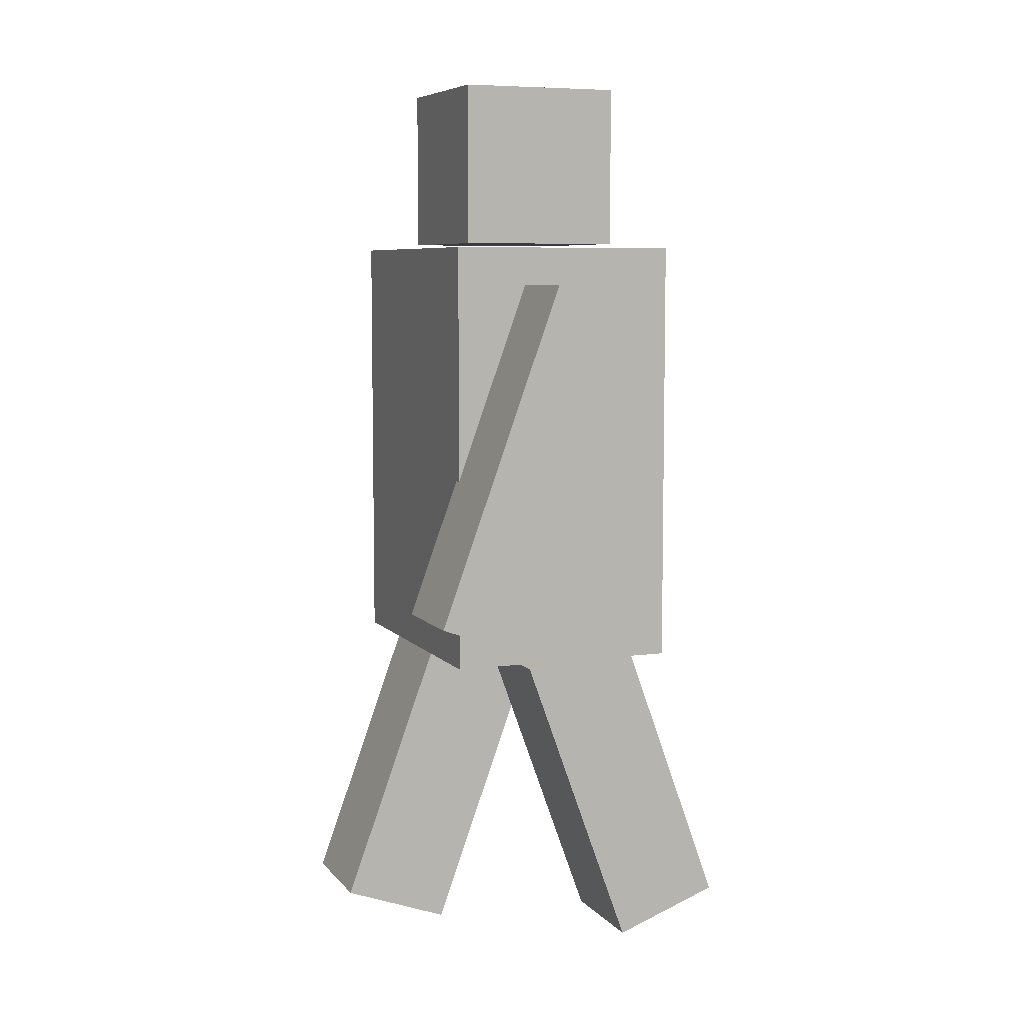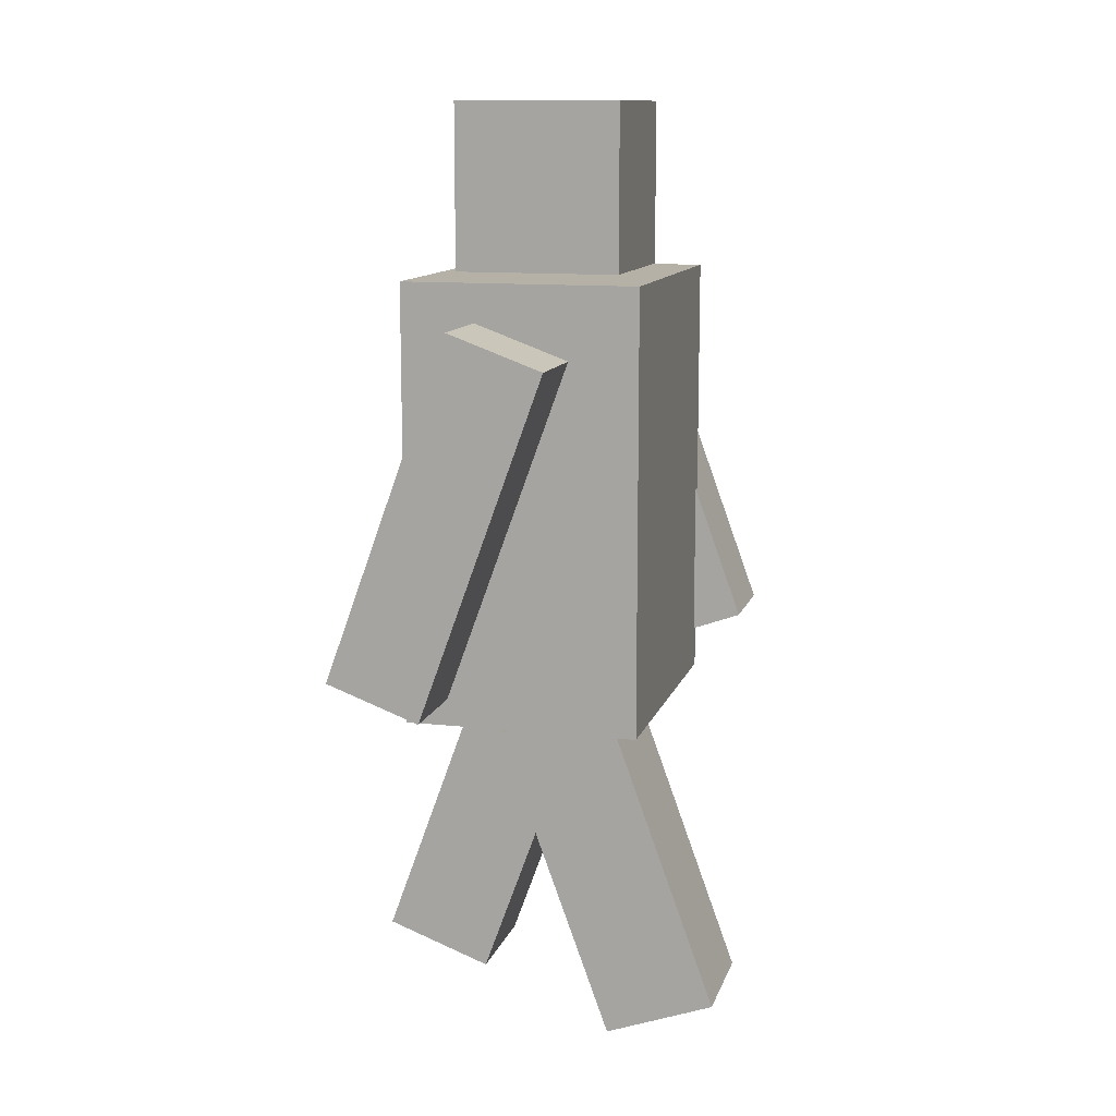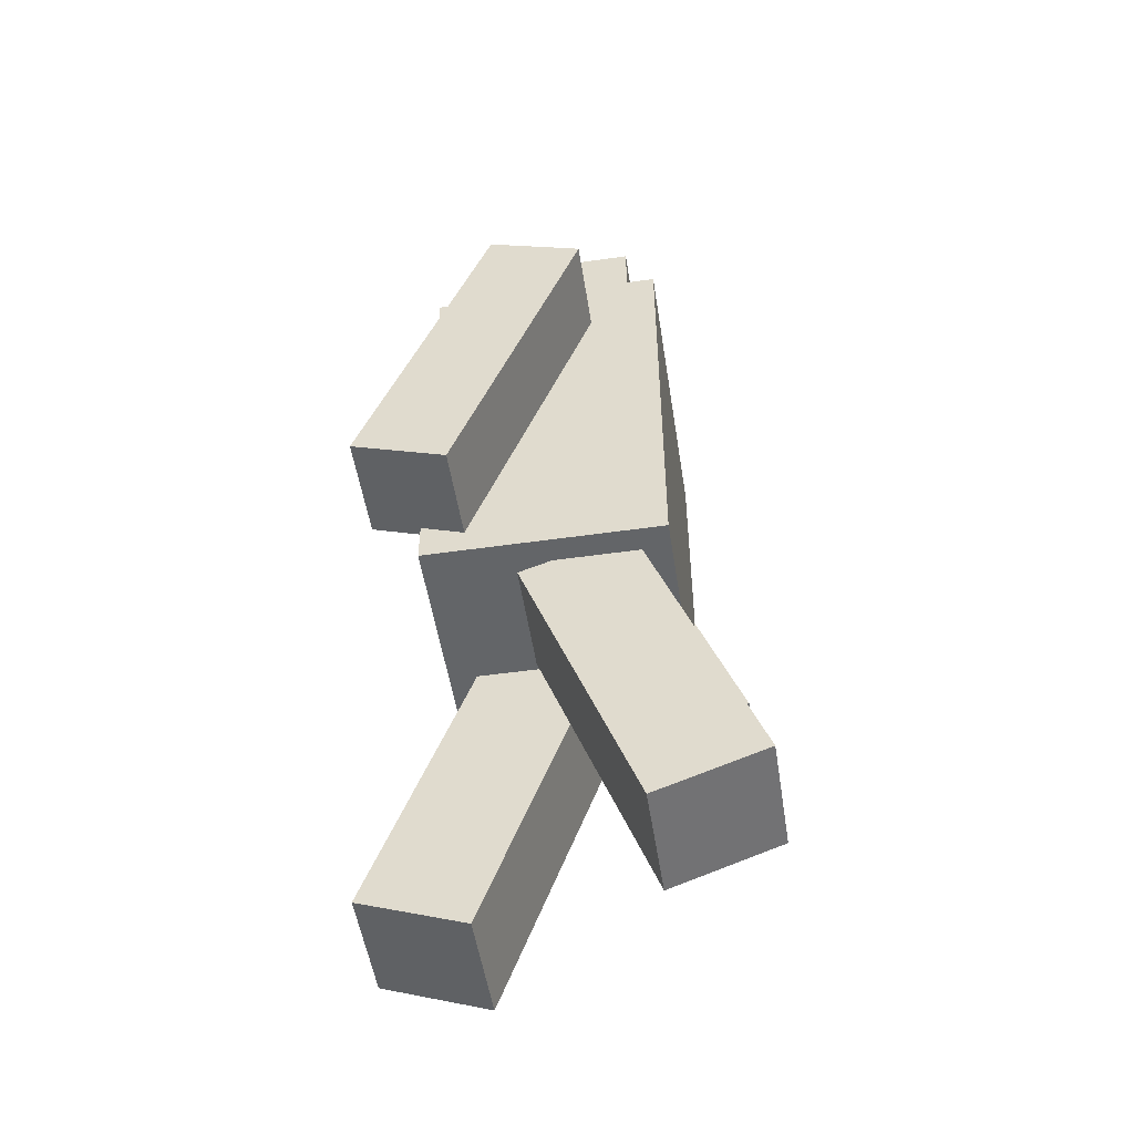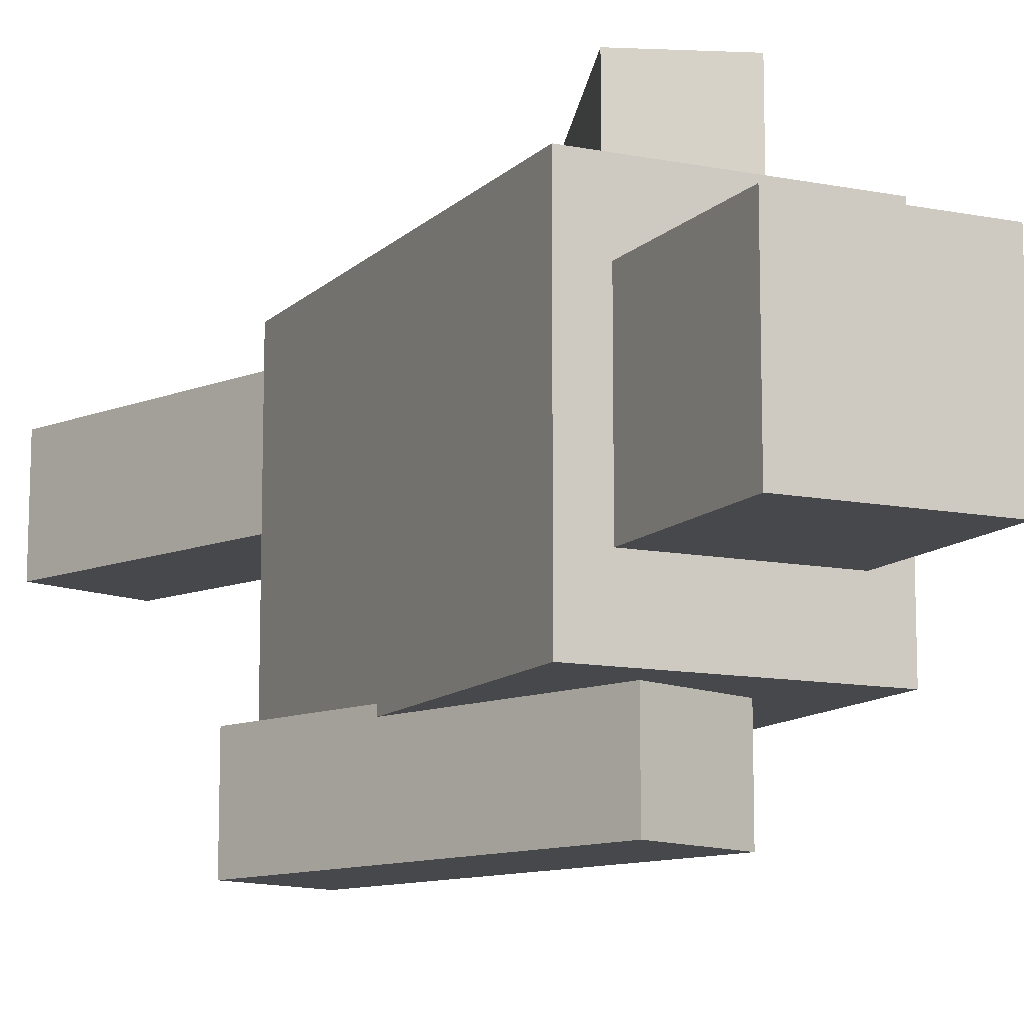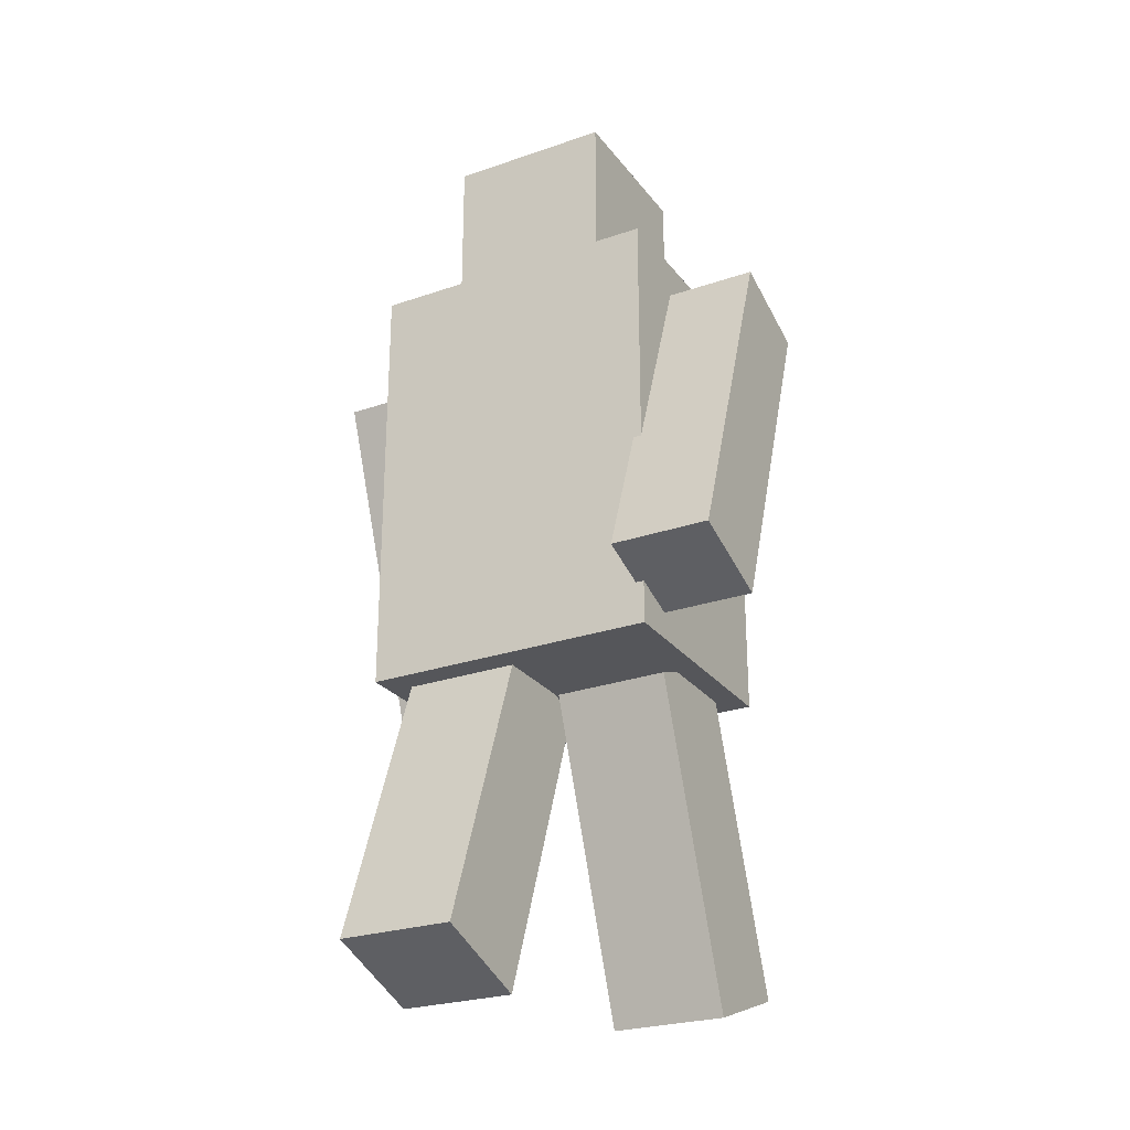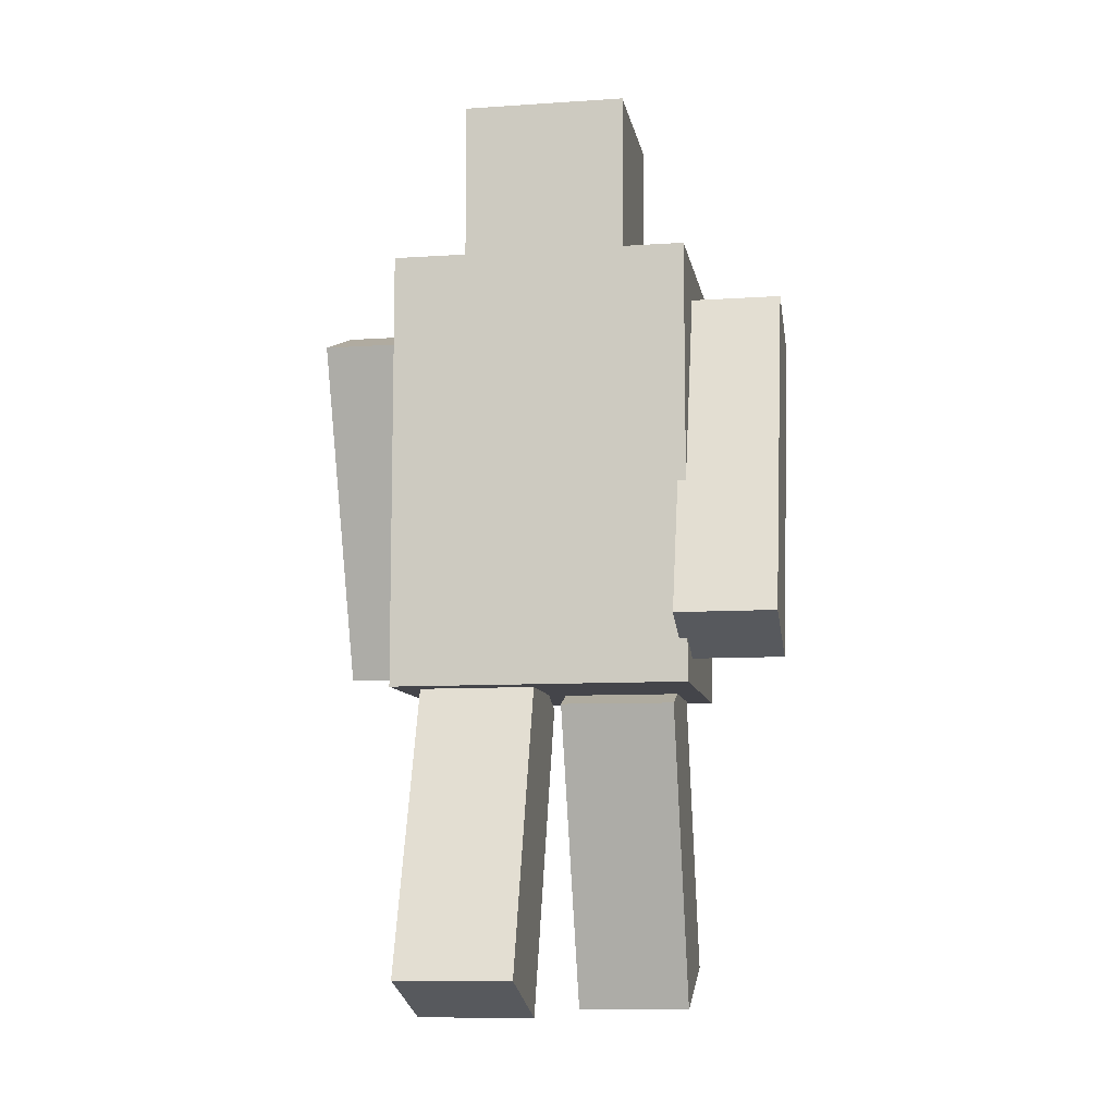
<metadata>
{"format":"obj","ext":"obj","renderer":"f3d","projection":"perspective","resolution":1024,"background":"white","views":[{"elev":7.1,"azim":158.4,"up":"+Y"},{"elev":12.1,"azim":14.8,"up":"+Y"},{"elev":-51.4,"azim":8.8,"up":"+Y"},{"elev":-11.5,"azim":154.2,"up":"+Z"},{"elev":-26.1,"azim":118.7,"up":"+Y"},{"elev":-9.3,"azim":-80.1,"up":"+Y"}]}
</metadata>
<code>
o head_Cube.005
v -0.5 4.7 0.5
v -0.5 5.7 0.5
v -0.5 4.7 -0.5
v -0.5 5.7 -0.5
v 0.5 4.7 0.5
v 0.5 5.7 0.5
v 0.5 4.7 -0.5
v 0.5 5.7 -0.5
f 1 2 4 3
f 3 4 8 7
f 7 8 6 5
f 5 6 2 1
f 3 7 5 1
f 8 4 2 6
o arm_left_Cube.002
v -1.018 2.369 1.45
v -0.2657 4.436 1.45
v -1.018 2.369 0.85
v -0.2657 4.436 0.85
v -0.4543 2.164 1.45
v 0.2981 4.231 1.45
v -0.4543 2.164 0.85
v 0.2981 4.231 0.85
f 9 10 12 11
f 11 12 16 15
f 15 16 14 13
f 13 14 10 9
f 11 15 13 9
f 16 12 10 14
o leg.001_Cube.001
v -1.169 0.2929 -0.04915
v -0.4869 2.166 -0.04915
v -1.171 0.29 -0.7491
v -0.4869 2.169 -0.7491
v -0.5131 0.05432 -0.04915
v 0.1686 1.927 -0.04915
v -0.5131 0.0506 -0.7491
v 0.1709 1.93 -0.7491
f 17 18 20 19
f 19 20 24 23
f 23 24 22 21
f 21 22 18 17
f 19 23 21 17
f 24 20 18 22
o body_Cube
v 0.7148 2 -0.9
v 0.7148 2 0.9
v -0.7148 2 0.9
v -0.7148 2 -0.9
v 0.7148 4.668 -0.9
v 0.7148 4.668 0.9
v -0.7148 4.668 0.9
v -0.7148 4.668 -0.9
v 0.6495 3.909 -0.5954
v 0.2838 3.71 0.4508
v 1.085 5.41 0.1531
v 1.085 5.41 0.1531
v 1.085 5.41 0.1531
v 1.085 5.41 0.1531
v 1.085 5.41 0.1531
v 1.085 5.41 0.1531
v 1.085 5.41 0.1531
v 1.085 5.41 0.1531
f 25 26 27 28
f 29 32 31 30
f 25 29 30 26
f 26 30 31 27
f 27 31 32 28
f 29 25 28 32
f 35 36 38 37
f 37 38 42 41
f 41 42 40 39
f 39 40 36 35
f 37 41 39 35
f 42 38 36 40
o arm_right_Cube.003
v 0.4543 2.164 -0.85
v -0.2981 4.231 -0.85
v 0.4543 2.164 -1.45
v -0.2981 4.231 -1.45
v 1.018 2.369 -0.85
v 0.2657 4.436 -0.85
v 1.018 2.369 -1.45
v 0.2657 4.436 -1.45
f 43 44 46 45
f 45 46 50 49
f 49 50 48 47
f 47 48 44 43
f 45 49 47 43
f 50 46 44 48
o leg_Cube.004
v 0.5131 0.05432 0.7509
v -0.1686 1.927 0.7509
v 0.5131 0.0506 0.05085
v -0.1709 1.93 0.05085
v 1.169 0.2929 0.7509
v 0.4869 2.166 0.7509
v 1.171 0.29 0.05085
v 0.4869 2.169 0.05085
f 51 52 54 53
f 53 54 58 57
f 57 58 56 55
f 55 56 52 51
f 53 57 55 51
f 58 54 52 56

</code>
